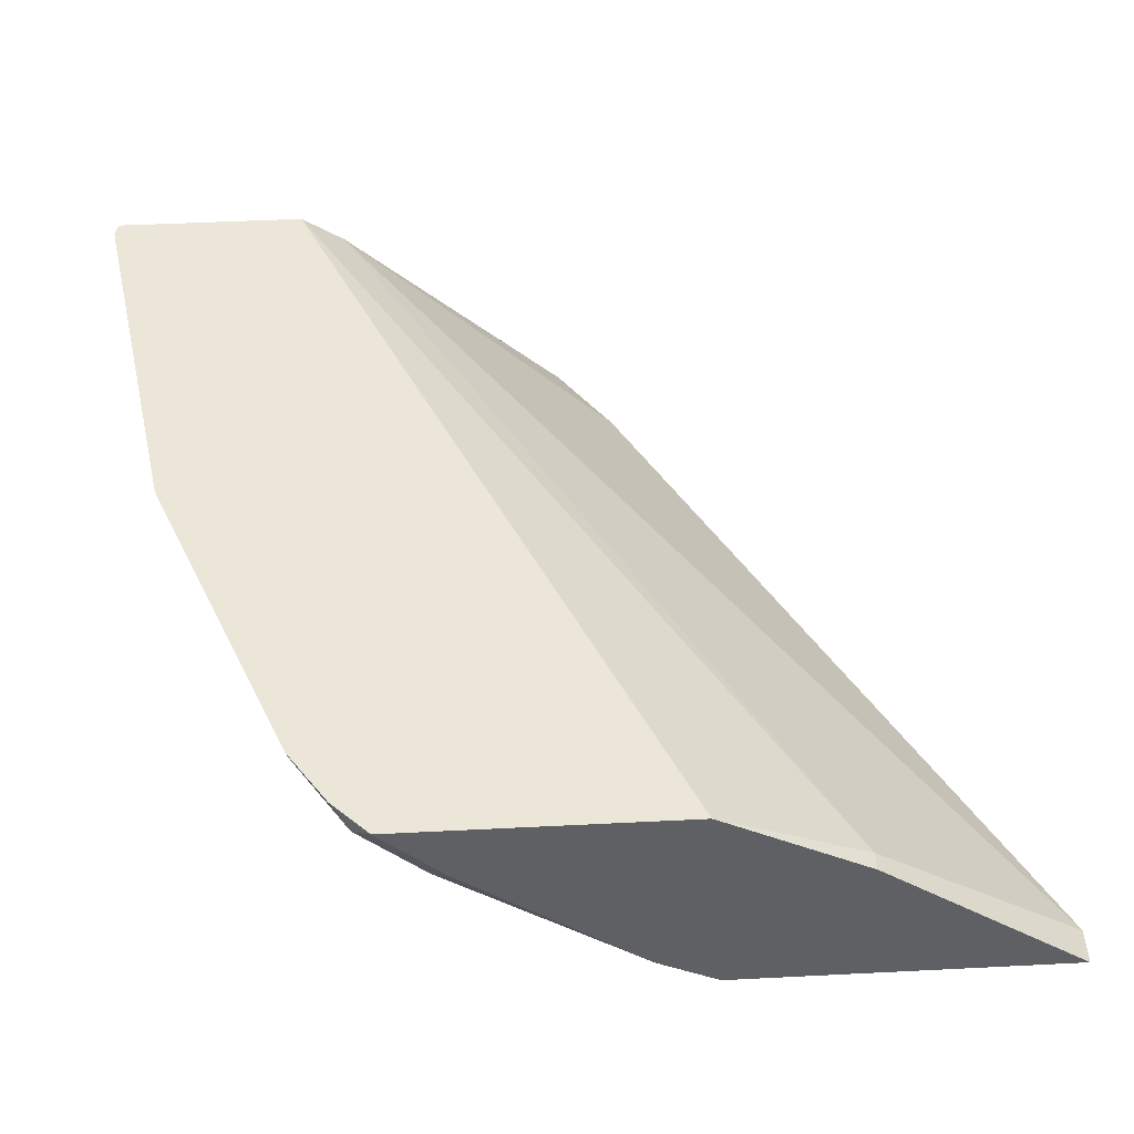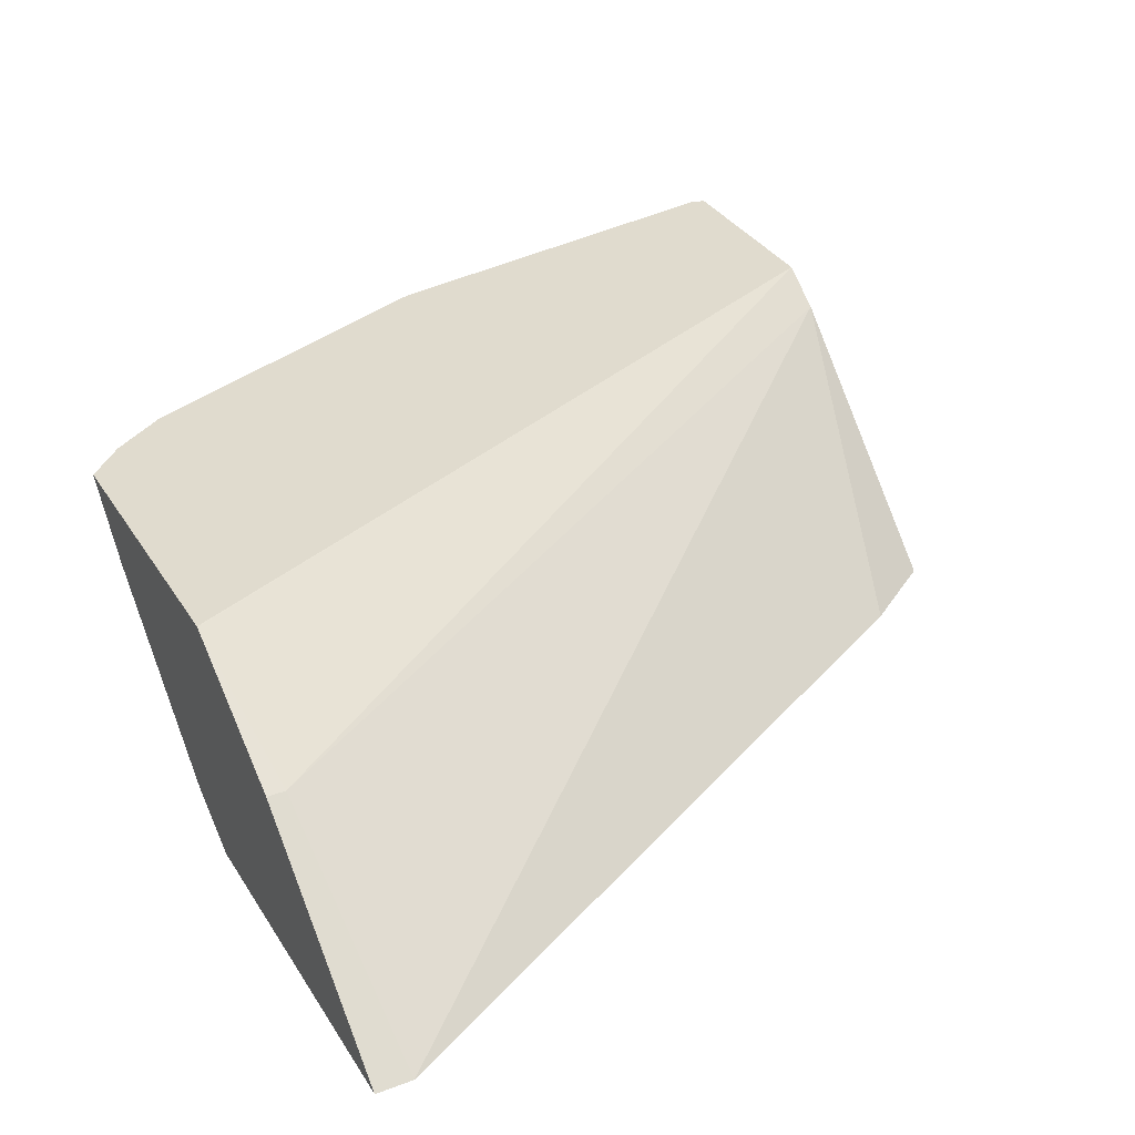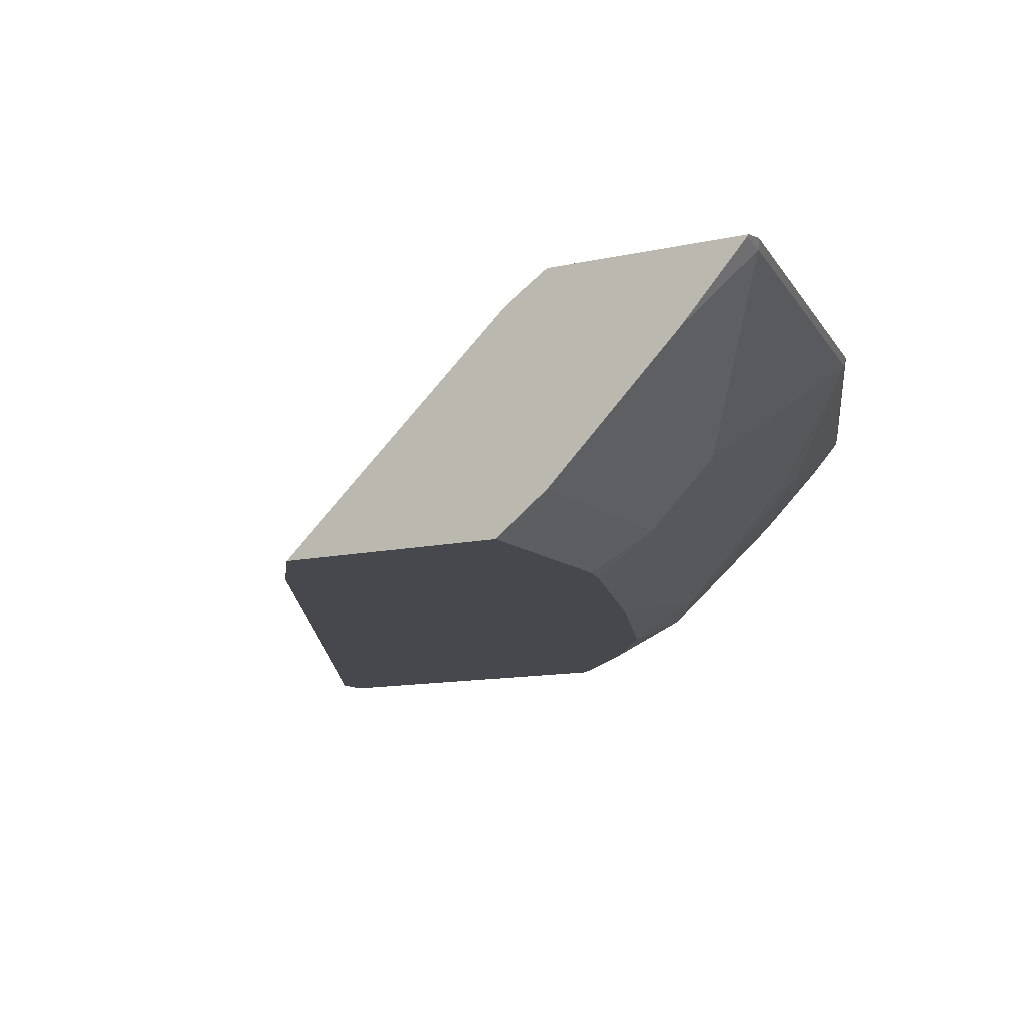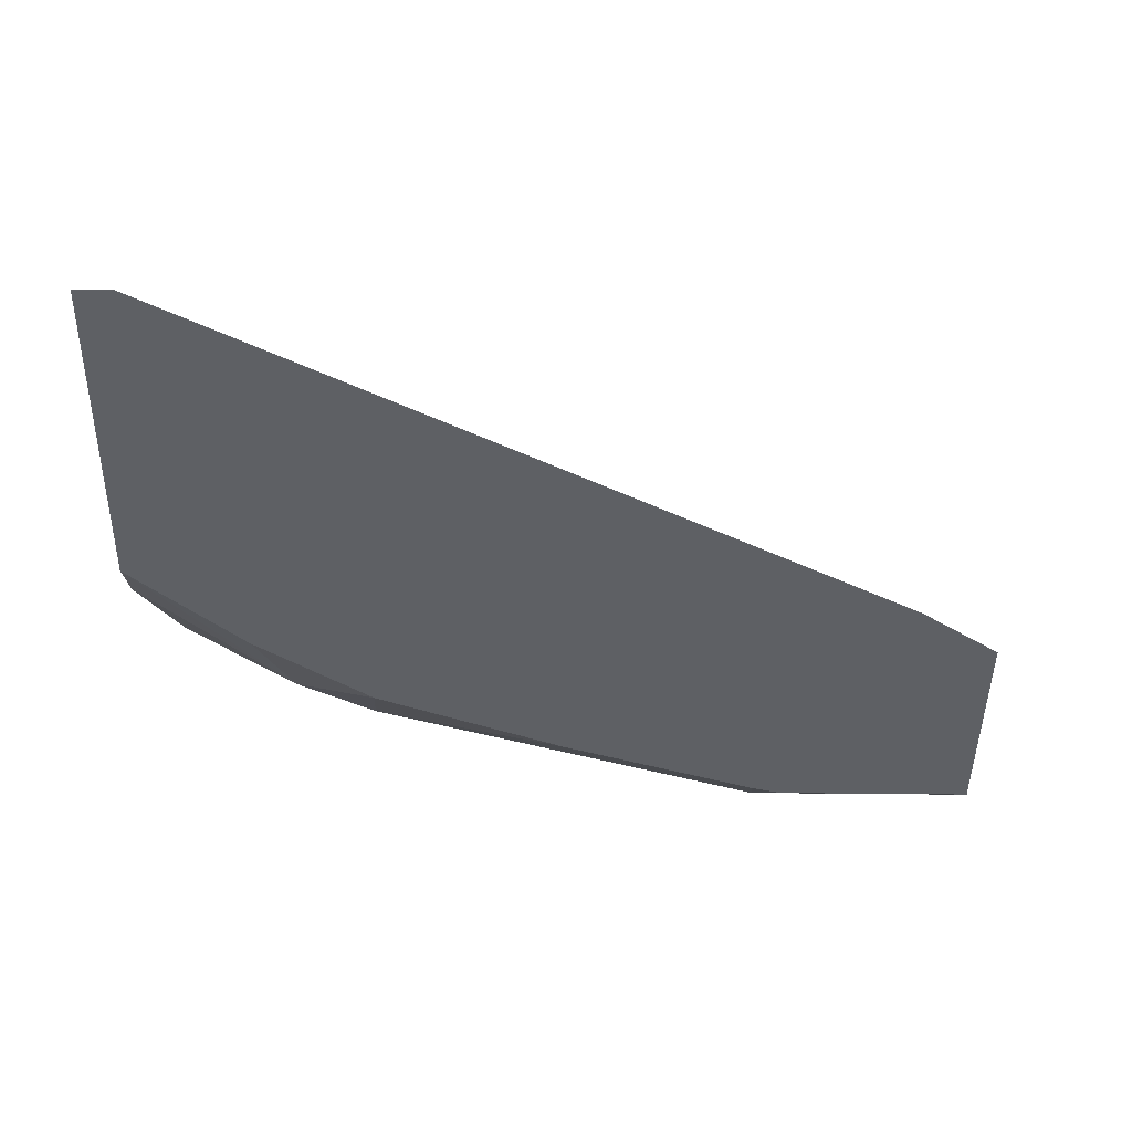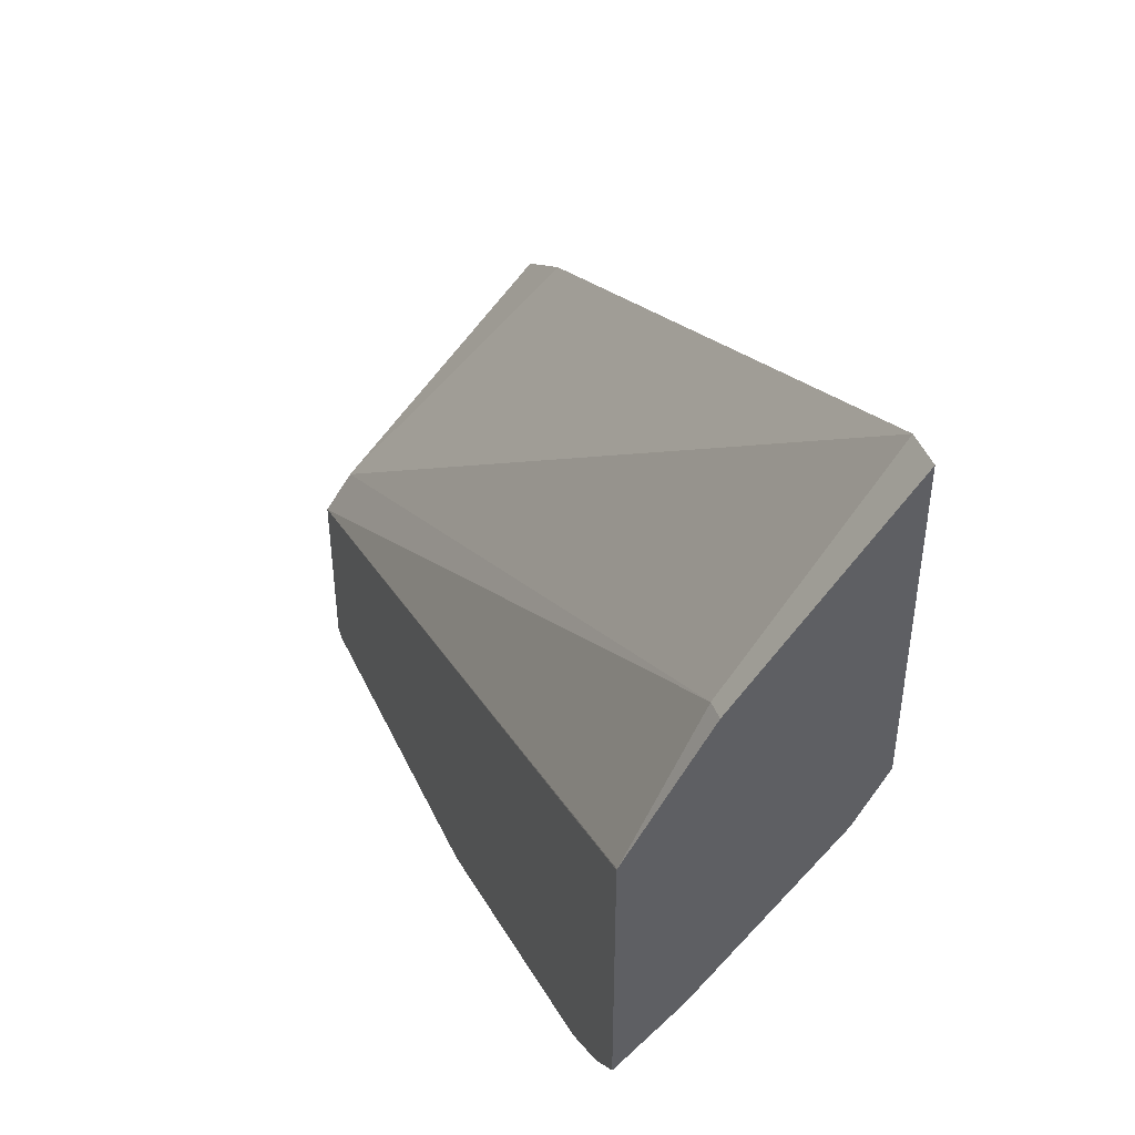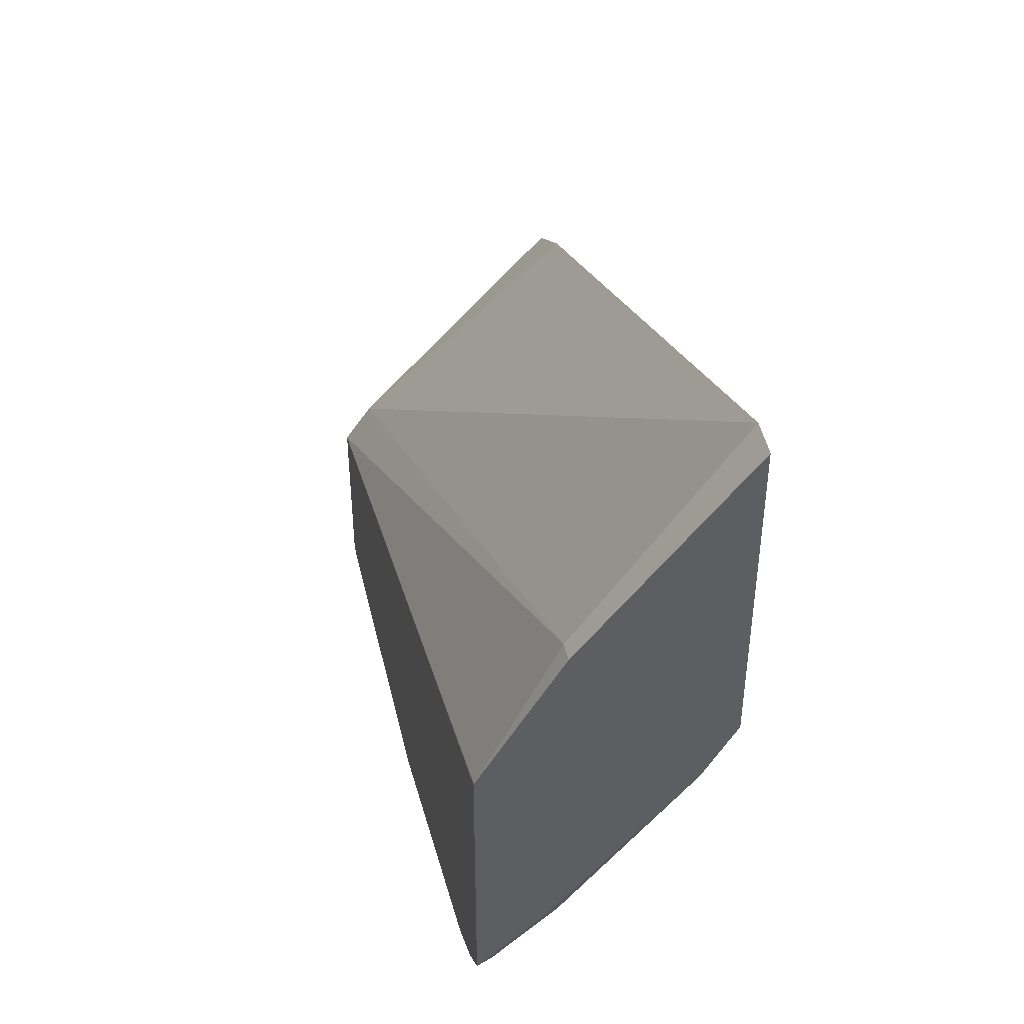
<metadata>
{"format":"obj","ext":"obj","renderer":"f3d","projection":"perspective","resolution":1024,"background":"white","views":[{"elev":46.5,"azim":-93.3,"up":"+Y"},{"elev":33.4,"azim":-27.3,"up":"+Y"},{"elev":-11.8,"azim":118.5,"up":"+Y"},{"elev":-42.9,"azim":-0.8,"up":"+Y"},{"elev":46.0,"azim":-111.5,"up":"+Z"},{"elev":45.9,"azim":-101.8,"up":"+Z"}]}
</metadata>
<code>
v -9.275e-05 -0.856 -0.3008
v -0.02456 -0.856 -0.2836
v -9.275e-05 -0.856 -0.3691
v -9.275e-05 -0.7905 -0.372
v -0.2438 -0.856 -0.1641
v -0.05888 -0.856 -0.3691
v -9.275e-05 -0.8437 -0.3853
v -9.275e-05 -0.7815 -0.3853
v -0.2491 -0.8071 -0.2292
v -0.2547 -0.856 -0.1641
v -0.06795 -0.856 -0.3669
v -0.06643 -0.8437 -0.3853
v -9.275e-05 -0.8237 -0.4052
v -9.275e-05 -0.7815 -0.445
v -0.2547 -0.7815 -0.275
v -0.2547 -0.7816 -0.2746
v -0.2547 -0.8071 -0.2292
v -0.2547 -0.856 -0.269
v -0.1262 -0.8437 -0.3653
v -0.1277 -0.856 -0.3469
v -0.186 -0.8437 -0.3454
v -0.1694 -0.8071 -0.3886
v -0.06643 -0.8237 -0.4052
v -0.006647 -0.7839 -0.4451
v -9.275e-05 -0.8038 -0.4251
v -9.275e-05 -0.7821 -0.4446
v -0.004304 -0.7815 -0.4463
v -0.2547 -0.7815 -0.3631
v -0.2547 -0.8459 -0.2879
v -0.2092 -0.847 -0.3288
v -0.2201 -0.856 -0.2999
v -0.1848 -0.856 -0.3243
v -0.2491 -0.8071 -0.3487
v -0.2258 -0.8038 -0.3653
v -0.186 -0.8038 -0.3853
v -0.1262 -0.7839 -0.4251
v -0.1239 -0.7815 -0.4263
v -0.2434 -0.7815 -0.3744
v -0.2547 -0.7816 -0.3631
v -0.2547 -0.8016 -0.3432
v -0.2491 -0.7872 -0.3687
v -0.2258 -0.7839 -0.3853
v -0.1267 -0.7815 -0.4256
v -0.2263 -0.7815 -0.3858
f 21 34 35
f 21 33 34
f 11 19 12
f 21 30 33
f 20 32 21
f 22 35 36
f 21 32 30
f 19 21 22
f 11 21 19
f 18 29 30
f 14 26 27
f 13 24 25
f 13 23 24
f 12 19 22
f 12 22 23
f 11 20 21
f 22 36 23
f 18 30 31
f 23 36 24
f 36 44 43
f 24 27 26
f 10 29 18
f 41 44 42
f 38 41 39
f 38 44 41
f 36 42 44
f 36 43 37
f 35 42 36
f 34 42 35
f 24 36 27
f 34 41 42
f 33 39 41
f 33 40 39
f 30 32 31
f 29 33 30
f 29 40 33
f 28 38 39
f 27 36 37
f 24 26 25
f 33 41 34
f 10 40 29
f 21 35 22
f 10 28 39
f 2 4 5
f 1 4 2
f 1 8 4
f 1 14 8
f 1 26 14
f 1 25 26
f 1 13 25
f 1 7 13
f 3 6 12
f 1 3 7
f 1 20 11
f 1 32 20
f 1 31 32
f 1 18 31
f 1 10 18
f 1 5 10
f 1 2 5
f 10 39 40
f 1 6 3
f 3 12 7
f 1 11 6
f 4 9 5
f 10 15 28
f 4 8 9
f 10 16 15
f 10 17 16
f 9 16 17
f 8 15 16
f 8 28 15
f 8 38 28
f 8 44 38
f 8 16 9
f 8 37 43
f 8 27 37
f 8 14 27
f 7 23 13
f 7 12 23
f 6 11 12
f 8 43 44
f 5 17 10
f 5 9 17

</code>
